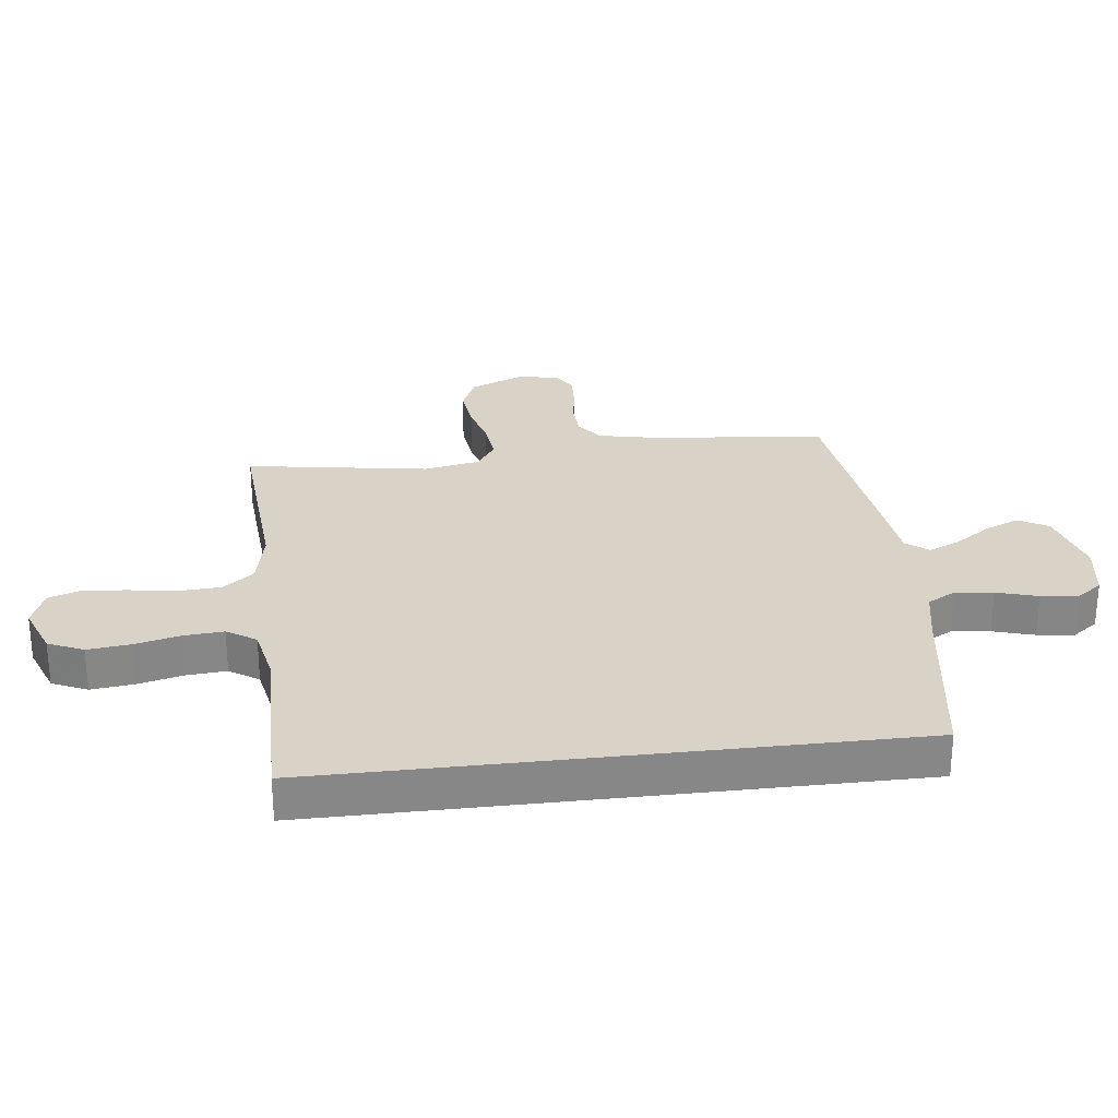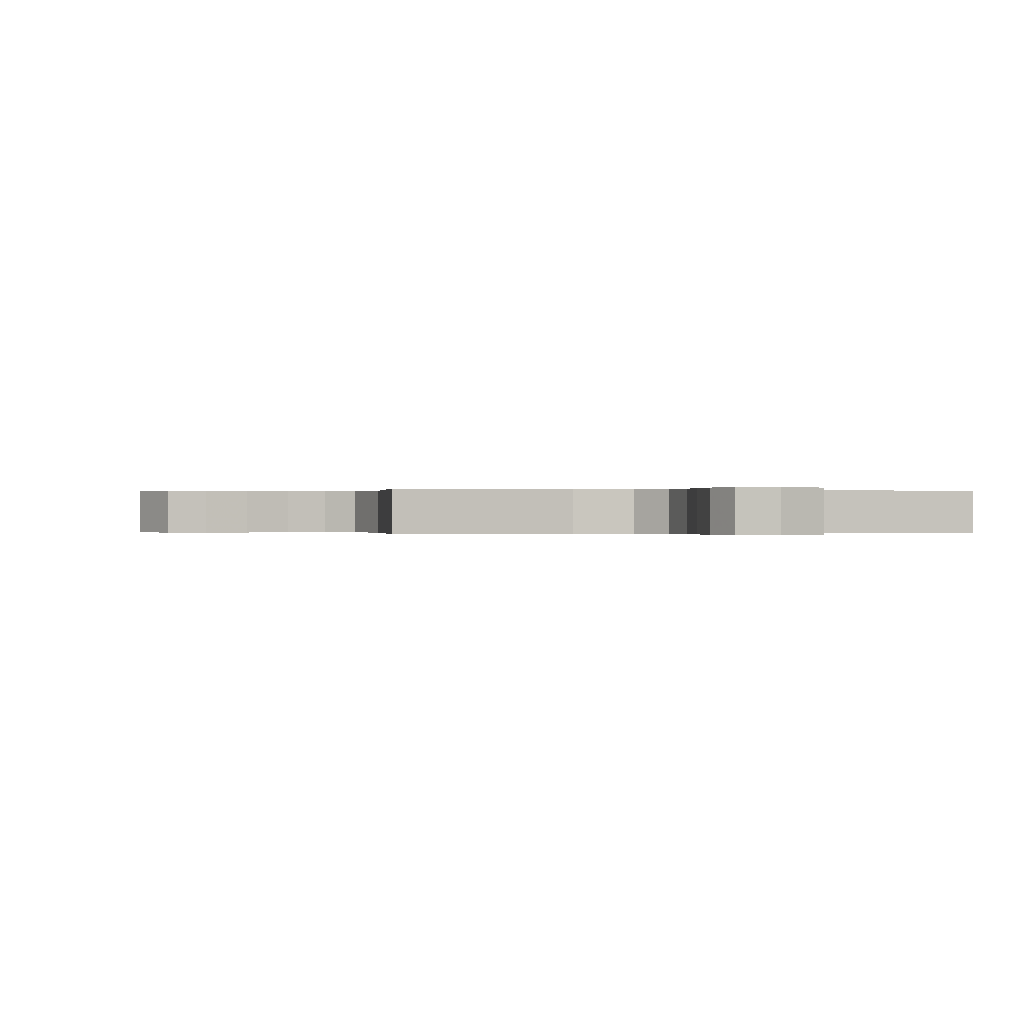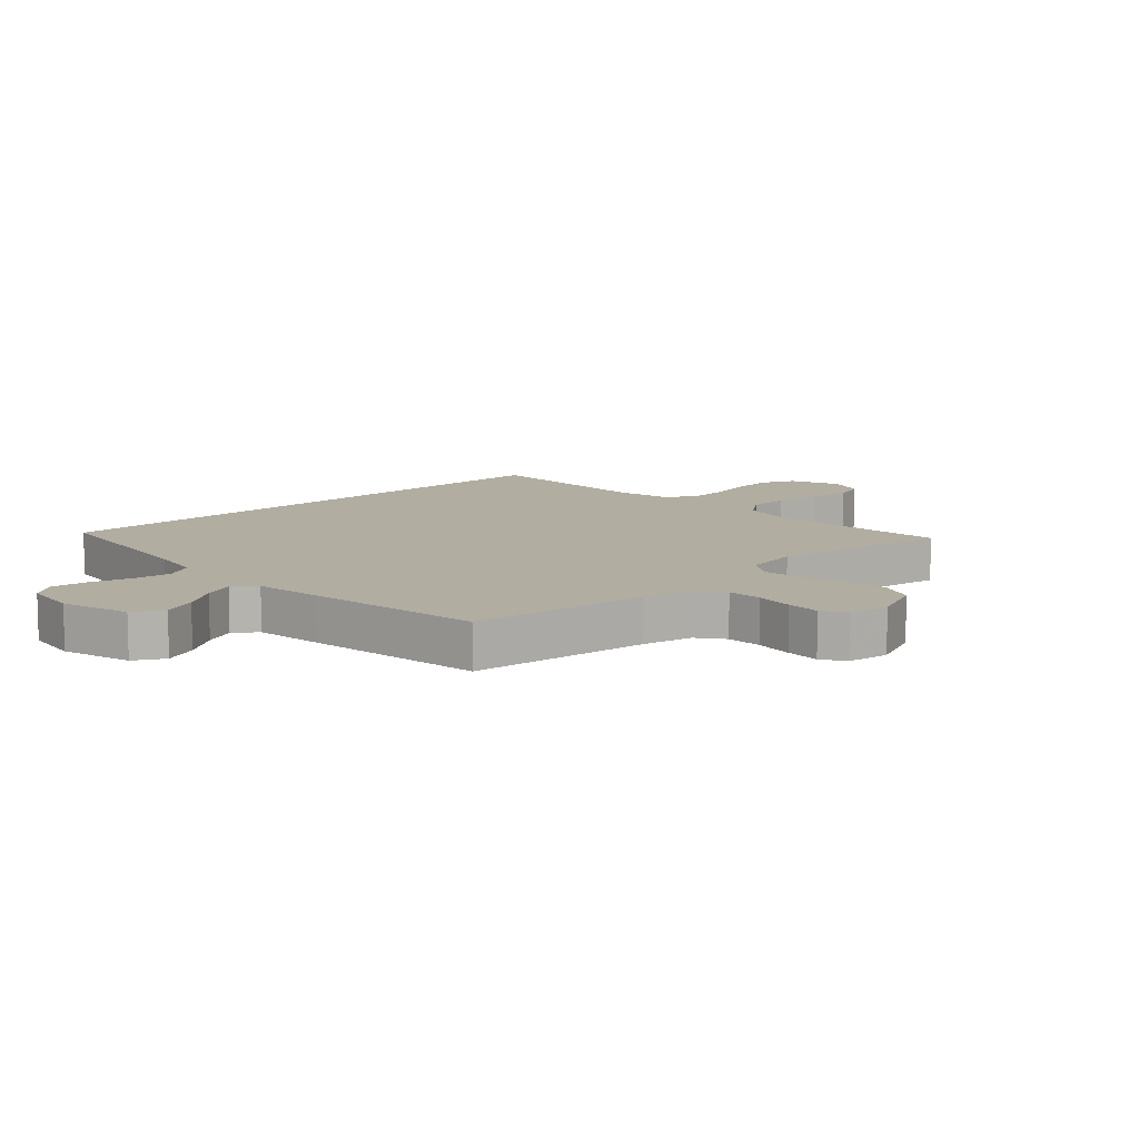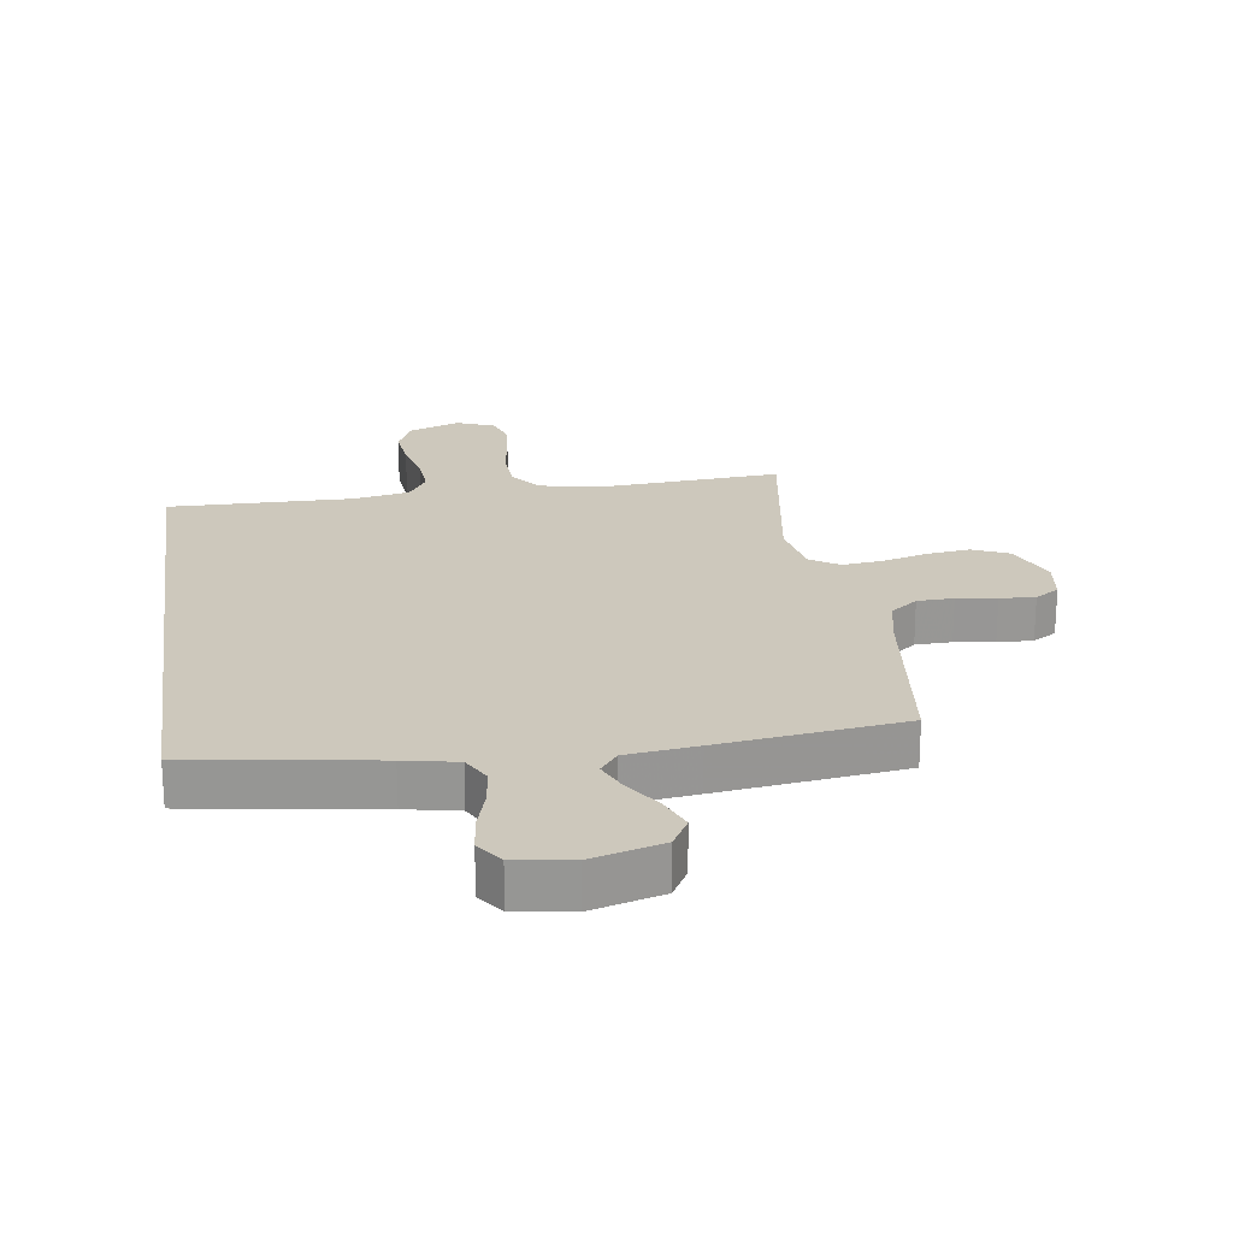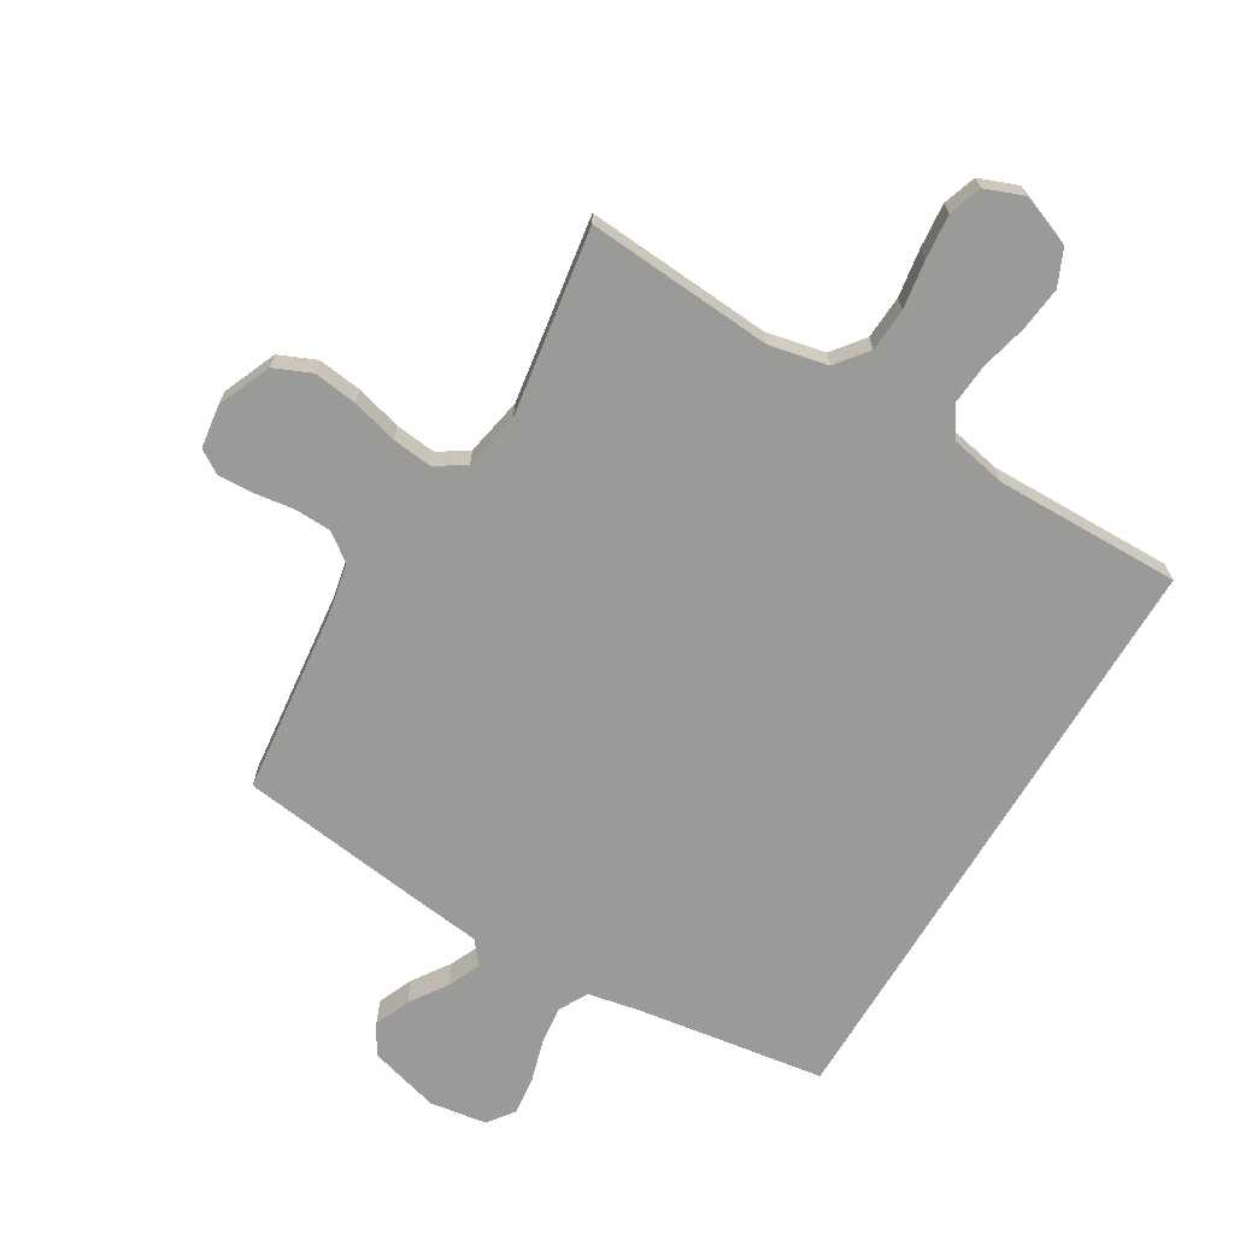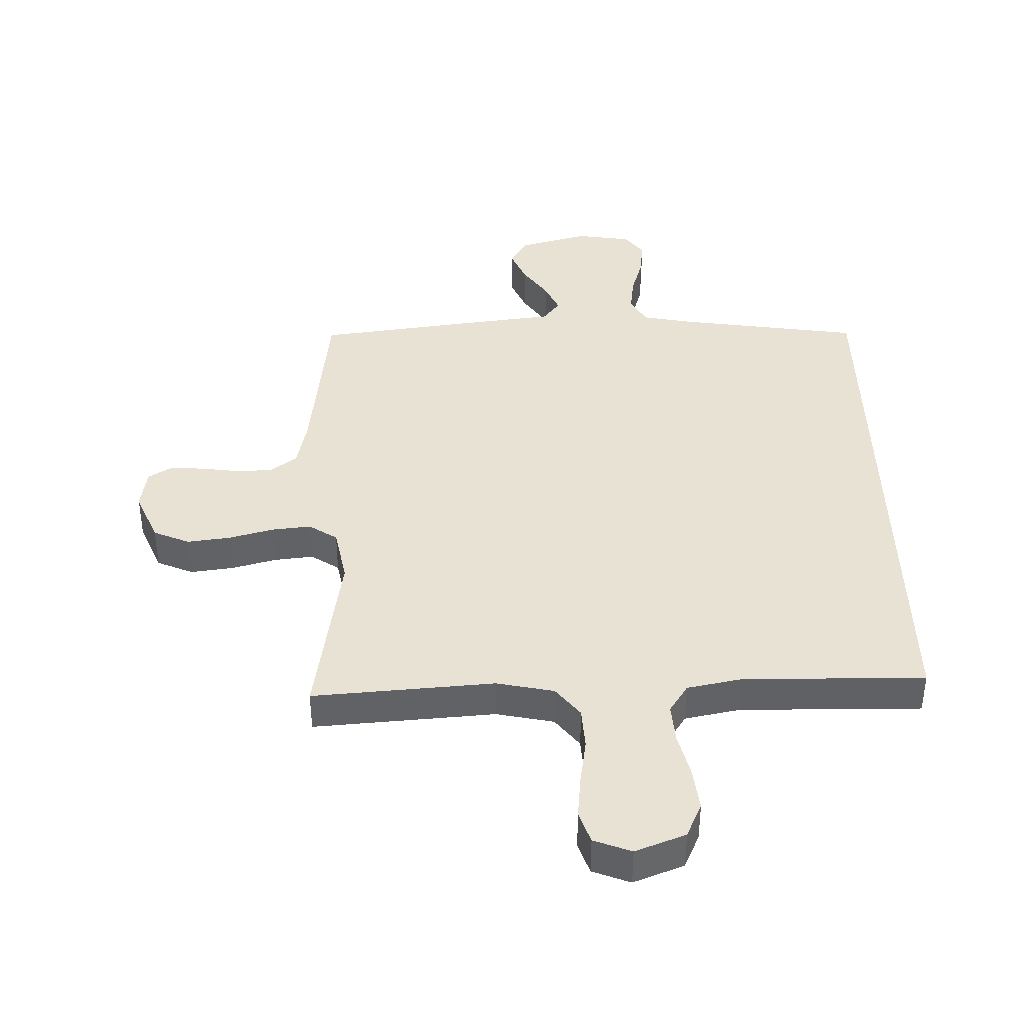
<metadata>
{"format":"obj","ext":"obj","renderer":"f3d","projection":"perspective","resolution":1024,"background":"white","views":[{"elev":27.9,"azim":-96.8,"up":"+Y"},{"elev":-0.1,"azim":163.7,"up":"+Y"},{"elev":10.4,"azim":46.7,"up":"+Y"},{"elev":22.2,"azim":-8.1,"up":"+Y"},{"elev":-69.2,"azim":149.1,"up":"+Y"},{"elev":39.8,"azim":178.6,"up":"+Y"}]}
</metadata>
<code>
v -0.5 0.07 -0.482
v -0.5 0.07 0.483
v -0.2 0.07 0.528
v -0.114 0.07 0.545
v -0.088 0.07 0.592
v -0.096 0.07 0.654
v -0.116 0.07 0.722
v -0.123 0.07 0.783
v -0.092 0.07 0.825
v 0 0.07 0.839
v 0.115 0.07 0.807
v 0.143 0.07 0.758
v 0.119 0.07 0.701
v 0.079 0.07 0.642
v 0.056 0.07 0.59
v 0.085 0.07 0.553
v 0.2 0.07 0.539
v 0.5 0.07 0.5
v 0.534 0.07 0.2
v 0.551 0.07 0.117
v 0.595 0.07 0.084
v 0.654 0.07 0.082
v 0.718 0.07 0.091
v 0.775 0.07 0.094
v 0.814 0.07 0.07
v 0.824 0.07 0
v 0.788 0.07 -0.086
v 0.728 0.07 -0.112
v 0.657 0.07 -0.103
v 0.583 0.07 -0.083
v 0.518 0.07 -0.076
v 0.471 0.07 -0.107
v 0.453 0.07 -0.2
v 0.5 0.07 -0.5
v 0.2 0.07 -0.478
v 0.105 0.07 -0.498
v 0.065 0.07 -0.549
v 0.061 0.07 -0.619
v 0.073 0.07 -0.696
v 0.08 0.07 -0.768
v 0.062 0.07 -0.821
v 0 0.07 -0.845
v -0.083 0.07 -0.813
v -0.109 0.07 -0.755
v -0.101 0.07 -0.684
v -0.083 0.07 -0.61
v -0.078 0.07 -0.544
v -0.109 0.07 -0.496
v -0.2 0.07 -0.478
v -0.5 0 -0.482
v -0.5 0 0.483
v -0.2 0 0.528
v -0.114 0 0.545
v -0.088 0 0.592
v -0.096 0 0.654
v -0.116 0 0.722
v -0.123 0 0.783
v -0.092 0 0.825
v 0 0 0.839
v 0.115 0 0.807
v 0.143 0 0.758
v 0.119 0 0.701
v 0.079 0 0.642
v 0.056 0 0.59
v 0.085 0 0.553
v 0.2 0 0.539
v 0.5 0 0.5
v 0.534 0 0.2
v 0.551 0 0.117
v 0.595 0 0.084
v 0.654 0 0.082
v 0.718 0 0.091
v 0.775 0 0.094
v 0.814 0 0.07
v 0.824 0 0
v 0.788 0 -0.086
v 0.728 0 -0.112
v 0.657 0 -0.103
v 0.583 0 -0.083
v 0.518 0 -0.076
v 0.471 0 -0.107
v 0.453 0 -0.2
v 0.5 0 -0.5
v 0.2 0 -0.478
v 0.105 0 -0.498
v 0.065 0 -0.549
v 0.061 0 -0.619
v 0.073 0 -0.696
v 0.08 0 -0.768
v 0.062 0 -0.821
v 0 0 -0.845
v -0.083 0 -0.813
v -0.109 0 -0.755
v -0.101 0 -0.684
v -0.083 0 -0.61
v -0.078 0 -0.544
v -0.109 0 -0.496
v -0.2 0 -0.478
f 44 45 46
f 43 44 46
f 42 43 46
f 41 42 46
f 40 41 46
f 39 40 46
f 38 39 46
f 37 38 46 47
f 36 37 47 48
f 33 34 35
f 36 48 49
f 35 36 49
f 33 35 49
f 32 33 49
f 28 29 30
f 27 28 30
f 26 27 30
f 25 26 30
f 24 25 30
f 23 24 30
f 22 23 30
f 21 22 30 31
f 1 2 3
f 49 1 3
f 32 49 3
f 31 32 3
f 21 31 3
f 20 21 3
f 16 17 18 19
f 12 13 14
f 11 12 14
f 10 11 14
f 9 10 14
f 8 9 14
f 7 8 14
f 6 7 14
f 5 6 14 15
f 4 5 15 16
f 16 19 20
f 4 16 20
f 3 4 20
f 95 94 93
f 95 93 92
f 95 92 91
f 95 91 90
f 95 90 89
f 95 89 88
f 95 88 87
f 96 95 87 86
f 97 96 86 85
f 84 83 82
f 98 97 85
f 98 85 84
f 98 84 82
f 98 82 81
f 79 78 77
f 79 77 76
f 79 76 75
f 79 75 74
f 79 74 73
f 79 73 72
f 79 72 71
f 80 79 71 70
f 52 51 50
f 52 50 98
f 52 98 81
f 52 81 80
f 52 80 70
f 52 70 69
f 68 67 66 65
f 63 62 61
f 63 61 60
f 63 60 59
f 63 59 58
f 63 58 57
f 63 57 56
f 63 56 55
f 64 63 55 54
f 65 64 54 53
f 69 68 65
f 69 65 53
f 69 53 52
f 1 50 51 2
f 2 51 52 3
f 3 52 53 4
f 4 53 54 5
f 5 54 55 6
f 6 55 56 7
f 7 56 57 8
f 8 57 58 9
f 9 58 59 10
f 10 59 60 11
f 11 60 61 12
f 12 61 62 13
f 13 62 63 14
f 14 63 64 15
f 15 64 65 16
f 16 65 66 17
f 17 66 67 18
f 18 67 68 19
f 19 68 69 20
f 20 69 70 21
f 21 70 71 22
f 22 71 72 23
f 23 72 73 24
f 24 73 74 25
f 25 74 75 26
f 26 75 76 27
f 27 76 77 28
f 28 77 78 29
f 29 78 79 30
f 30 79 80 31
f 31 80 81 32
f 32 81 82 33
f 33 82 83 34
f 34 83 84 35
f 35 84 85 36
f 36 85 86 37
f 37 86 87 38
f 38 87 88 39
f 39 88 89 40
f 40 89 90 41
f 41 90 91 42
f 42 91 92 43
f 43 92 93 44
f 44 93 94 45
f 45 94 95 46
f 46 95 96 47
f 47 96 97 48
f 48 97 98 49
f 49 98 50 1

</code>
